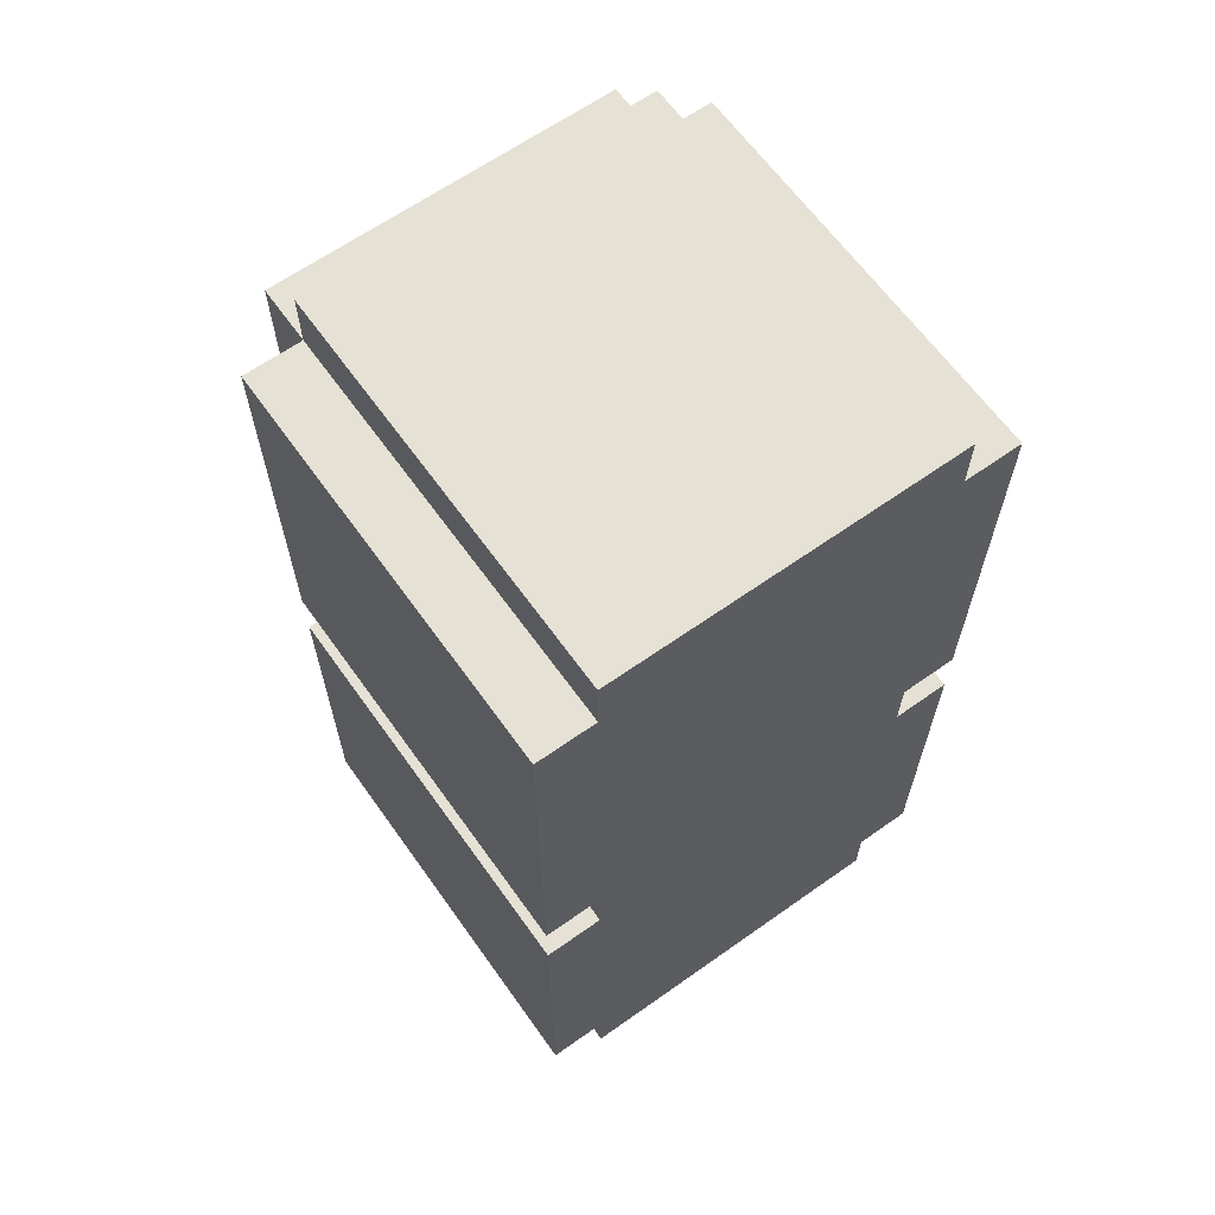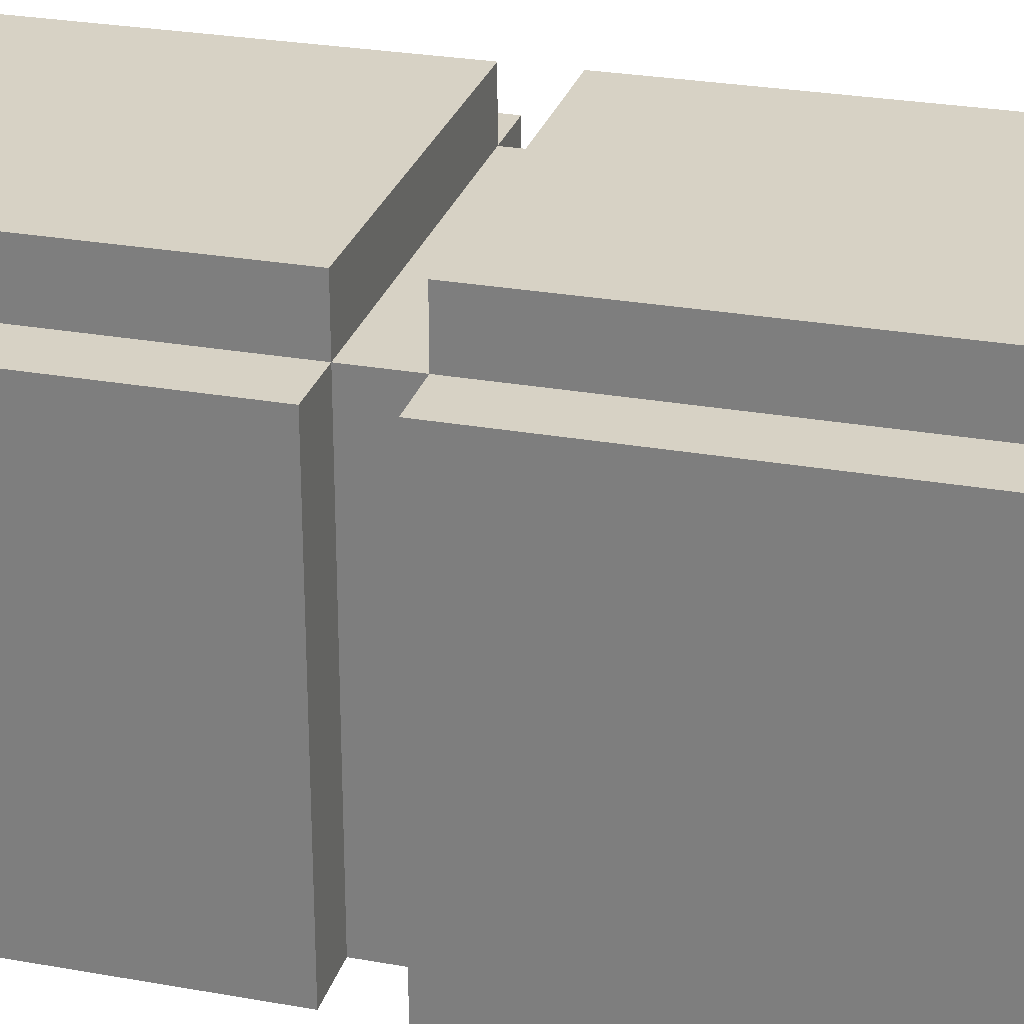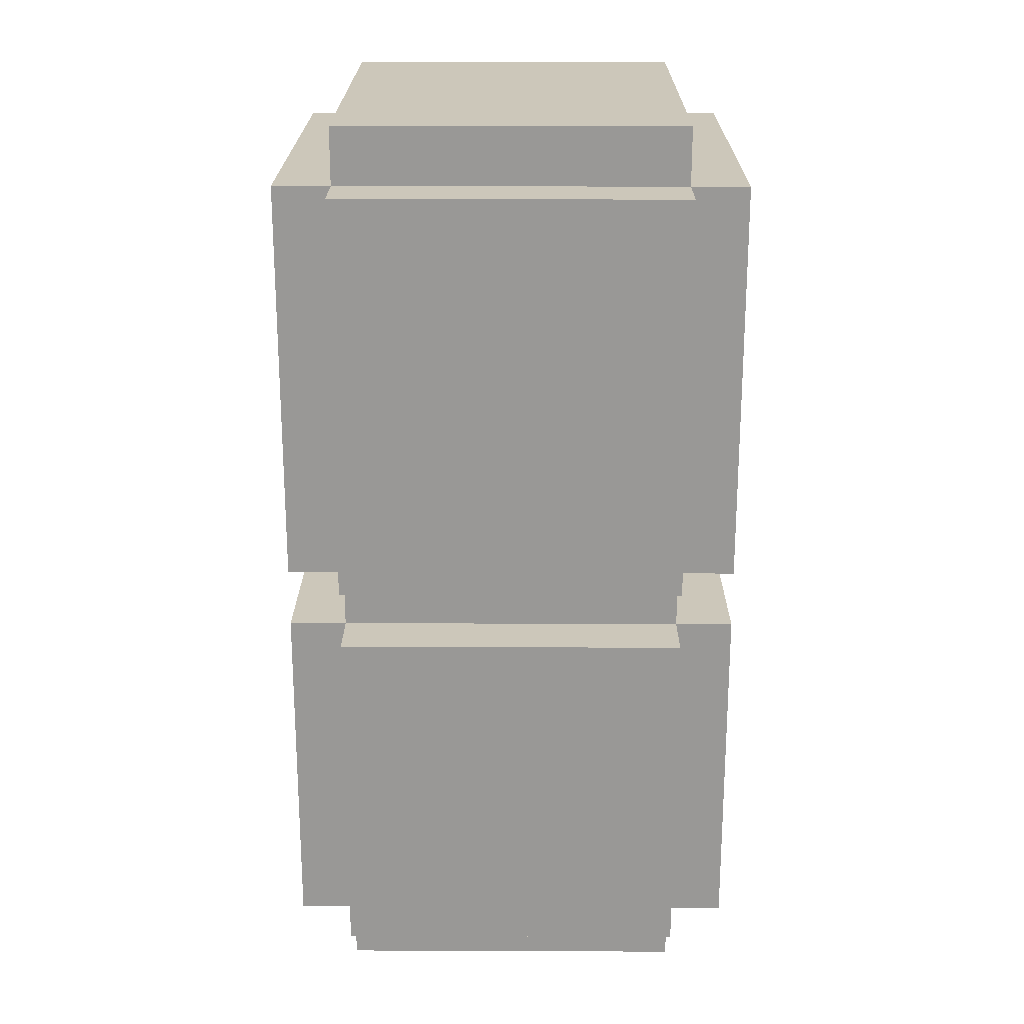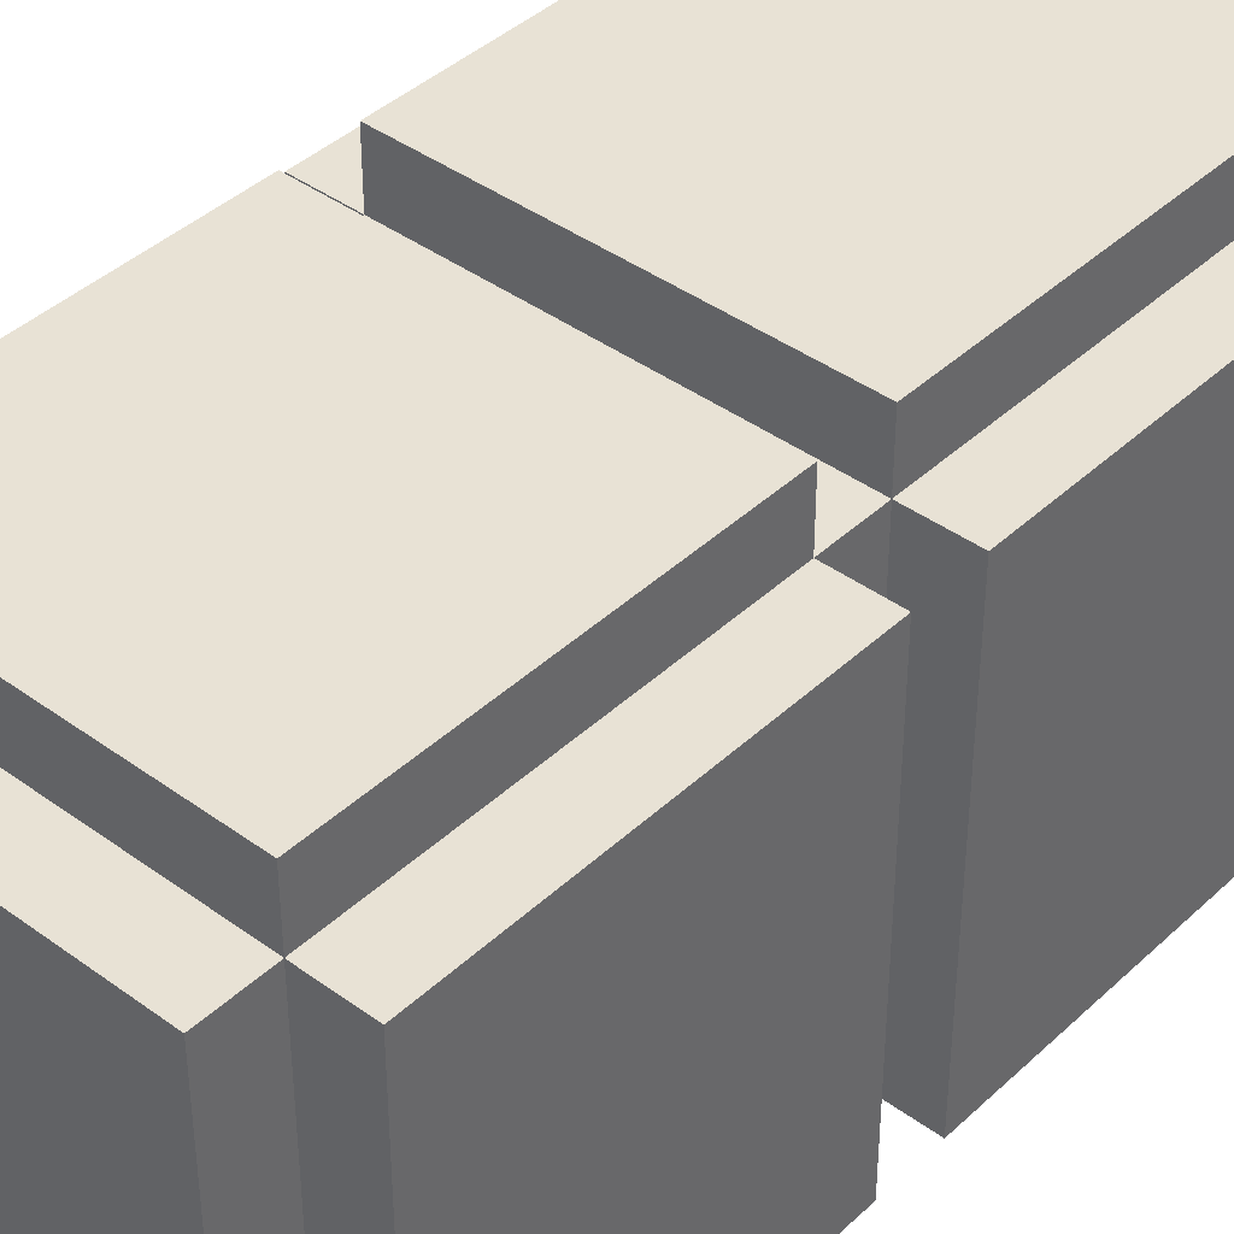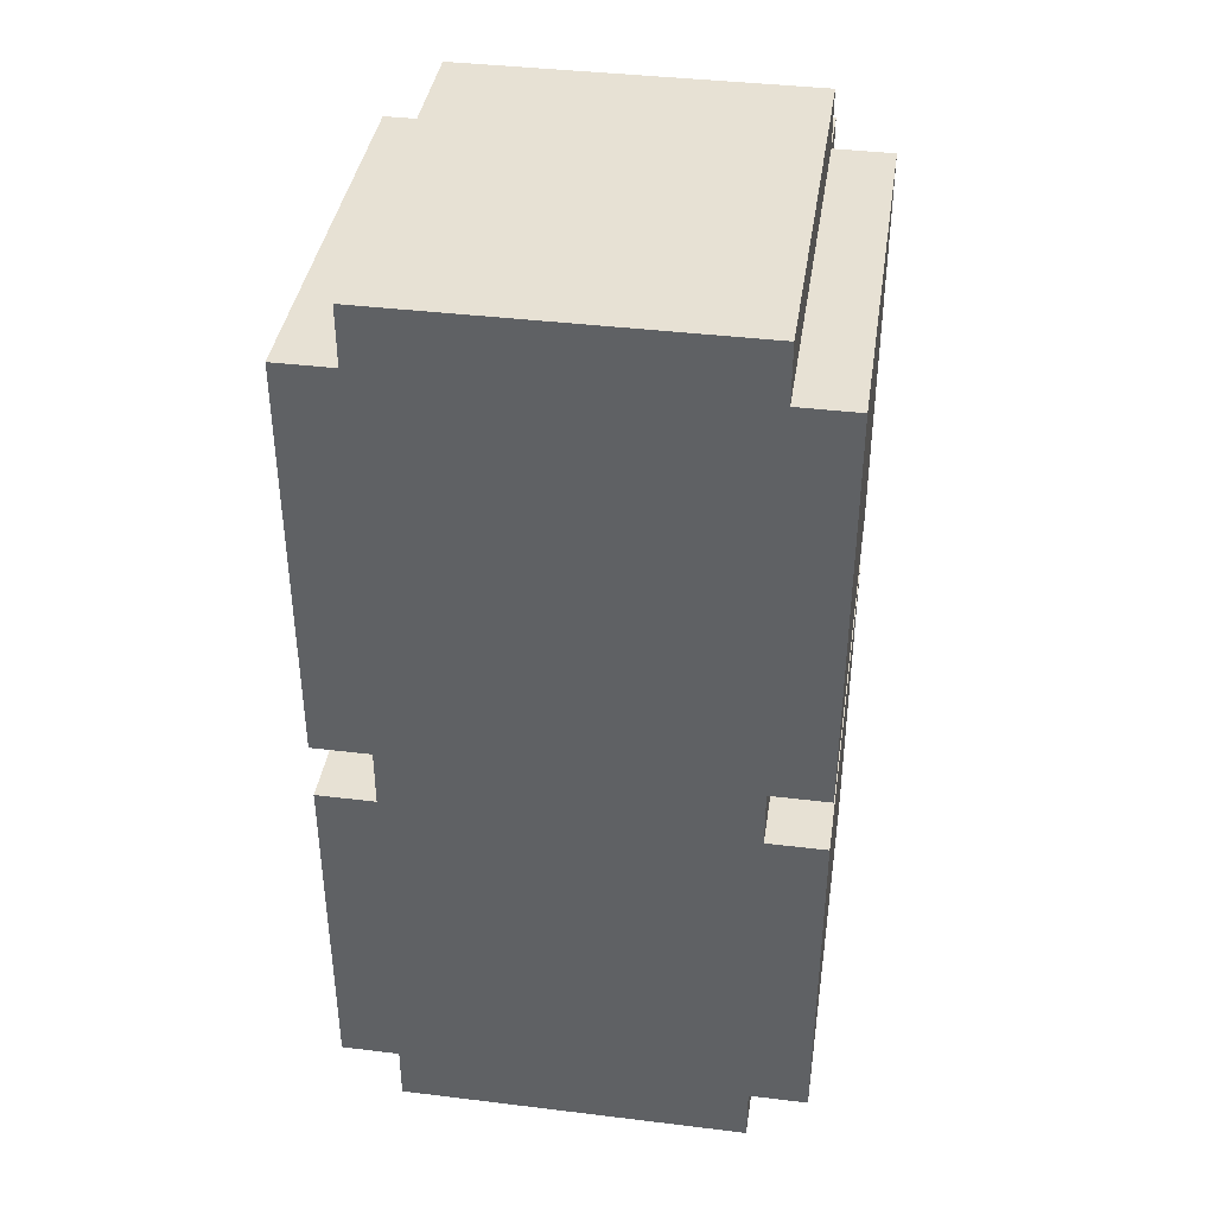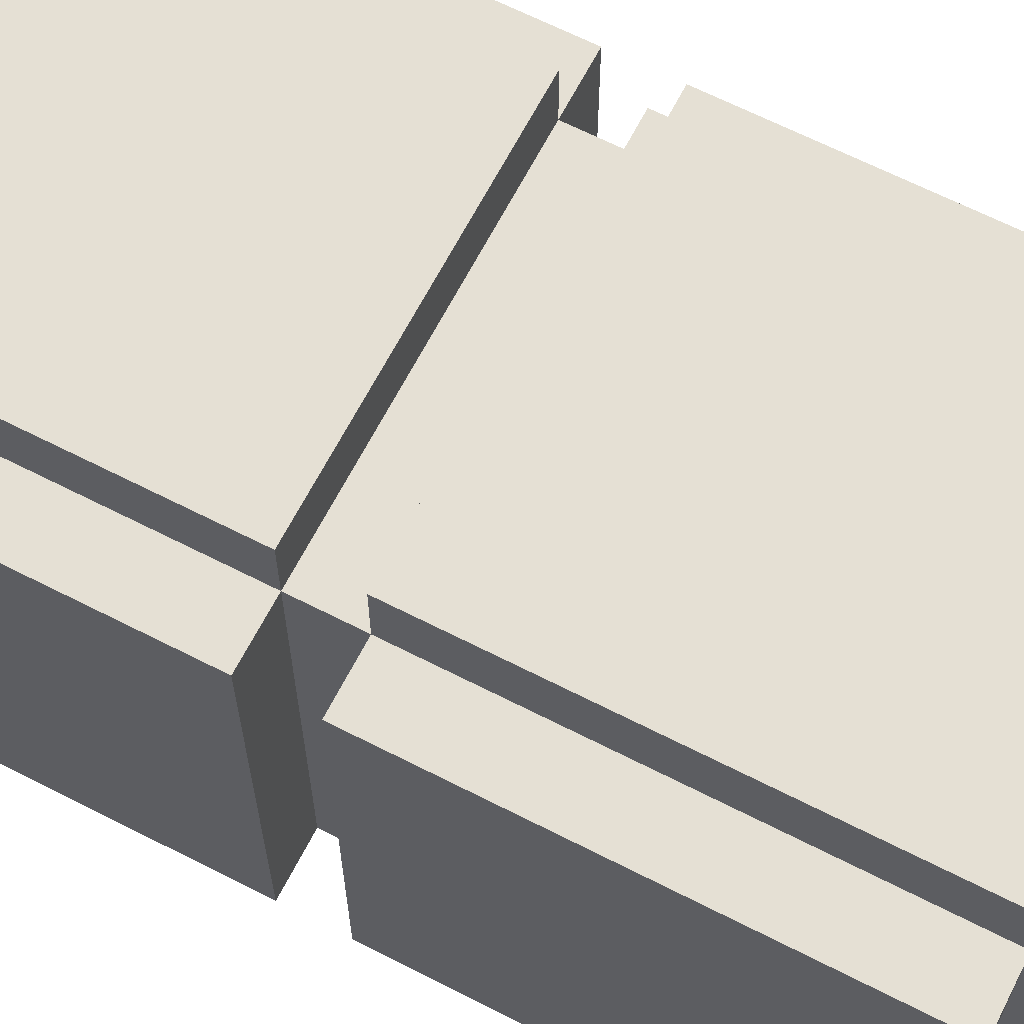
<metadata>
{"format":"obj","ext":"obj","renderer":"f3d","projection":"perspective","resolution":1024,"background":"white","views":[{"elev":64.2,"azim":-35.5,"up":"+Z"},{"elev":27.3,"azim":-74.5,"up":"+Y"},{"elev":21.4,"azim":-179.6,"up":"+Z"},{"elev":40.9,"azim":-138.4,"up":"+Y"},{"elev":39.5,"azim":8.6,"up":"+Z"},{"elev":65.6,"azim":-62.8,"up":"+Y"}]}
</metadata>
<code>
o
v -0.4 0 0.7
v -0.4 0 0
v -0.4 0 -0.1
v -0.4 0 -0.7
v -0.4 0.7 0.7
v -0.4 0.7 0
v -0.4 0.7 -0.1
v -0.4 0.7 -0.7
v -0.3 0 0.8
v -0.3 0 0.7
v -0.3 0 0
v -0.3 0 -0.1
v -0.3 0 -0.7
v -0.3 0 -0.8
v -0.3 0.7 0.8
v -0.3 0.7 0.7
v -0.3 0.7 0.6
v -0.3 0.7 0.1
v -0.3 0.7 0
v -0.3 0.7 -0.1
v -0.3 0.7 -0.2
v -0.3 0.7 -0.7
v -0.3 0.7 -0.8
v -0.3 0.8 0.7
v -0.3 0.8 0.6
v -0.3 0.8 0.1
v -0.3 0.8 0
v -0.3 0.8 -0.1
v -0.3 0.8 -0.2
v -0.3 0.8 -0.7
v 0.3 0 0.8
v 0.3 0 0.7
v 0.3 0 0
v 0.3 0 -0.1
v 0.3 0 -0.7
v 0.3 0 -0.8
v 0.3 0.7 0.8
v 0.3 0.7 0.7
v 0.3 0.7 0.6
v 0.3 0.7 0.1
v 0.3 0.7 0
v 0.3 0.7 -0.1
v 0.3 0.7 -0.2
v 0.3 0.7 -0.7
v 0.3 0.7 -0.8
v 0.3 0.8 0.7
v 0.3 0.8 0.6
v 0.3 0.8 0.1
v 0.3 0.8 0
v 0.3 0.8 -0.1
v 0.3 0.8 -0.2
v 0.3 0.8 -0.7
v 0.4 0 0.7
v 0.4 0 0
v 0.4 0 -0.1
v 0.4 0 -0.7
v 0.4 0.7 0.7
v 0.4 0.7 0
v 0.4 0.7 -0.1
v 0.4 0.7 -0.7
v -0.3 0 0.8
v -0.3 0.7 0.8
v 0.3 0 0.8
v 0.3 0.7 0.8
v -0.4 0 0.7
v -0.4 0.7 0.7
v -0.3 0 0.7
v -0.3 0.7 0.7
v -0.3 0.8 0.7
v 0.3 0 0.7
v 0.3 0.7 0.7
v 0.3 0.8 0.7
v 0.4 0 0.7
v 0.4 0.7 0.7
v -0.4 0 -0.1
v -0.4 0.7 -0.1
v -0.3 0 -0.1
v -0.3 0.7 -0.1
v -0.3 0.8 -0.1
v 0.3 0 -0.1
v 0.3 0.7 -0.1
v 0.3 0.8 -0.1
v 0.4 0 -0.1
v 0.4 0.7 -0.1
v -0.4 0 0
v -0.4 0.7 0
v -0.3 0 0
v -0.3 0.7 0
v -0.3 0.8 0
v 0.3 0 0
v 0.3 0.7 0
v 0.3 0.8 0
v 0.4 0 0
v 0.4 0.7 0
v -0.4 0 -0.7
v -0.4 0.7 -0.7
v -0.3 0 -0.7
v -0.3 0.7 -0.7
v -0.3 0.8 -0.7
v -0.2 0.7 -0.7
v -0.2 0.8 -0.7
v 0.2 0.7 -0.7
v 0.2 0.8 -0.7
v 0.3 0 -0.7
v 0.3 0.7 -0.7
v 0.3 0.8 -0.7
v 0.4 0 -0.7
v 0.4 0.7 -0.7
v -0.3 0 -0.8
v -0.3 0.7 -0.8
v 0.3 0 -0.8
v 0.3 0.7 -0.8
v -0.3 0 0.8
v 0.3 0 0.8
v -0.4 0 0.7
v -0.3 0 0.7
v 0.3 0 0.7
v 0.4 0 0.7
v -0.3 0 0.6
v -0.2 0 0.6
v 0.2 0 0.6
v 0.3 0 0.6
v -0.2 0 0.5
v -0.1 0 0.5
v 0.1 0 0.5
v 0.2 0 0.5
v -0.1 0 0.4
v 0 0 0.4
v 0.1 0 0.4
v -0.1 0 0.3
v 0 0 0.3
v 0.1 0 0.3
v -0.2 0 0.2
v -0.1 0 0.2
v 0.1 0 0.2
v 0.2 0 0.2
v -0.3 0 0.1
v -0.2 0 0.1
v 0.2 0 0.1
v 0.3 0 0.1
v -0.4 0 0
v -0.3 0 0
v 0.3 0 0
v 0.4 0 0
v -0.4 0 -0.1
v -0.3 0 -0.1
v 0.3 0 -0.1
v 0.4 0 -0.1
v -0.3 0 -0.2
v -0.2 0 -0.2
v 0.2 0 -0.2
v 0.3 0 -0.2
v -0.2 0 -0.3
v -0.1 0 -0.3
v 0.1 0 -0.3
v 0.2 0 -0.3
v -0.1 0 -0.4
v 0 0 -0.4
v 0.1 0 -0.4
v -0.1 0 -0.5
v 0 0 -0.5
v 0.1 0 -0.5
v -0.2 0 -0.6
v -0.1 0 -0.6
v 0.1 0 -0.6
v 0.2 0 -0.6
v -0.4 0 -0.7
v -0.3 0 -0.7
v -0.2 0 -0.7
v 0.2 0 -0.7
v 0.3 0 -0.7
v 0.4 0 -0.7
v -0.3 0 -0.8
v 0.3 0 -0.8
v -0.3 0.7 0.8
v 0.3 0.7 0.8
v -0.4 0.7 0.7
v -0.3 0.7 0.7
v 0.3 0.7 0.7
v 0.4 0.7 0.7
v -0.3 0.7 0.6
v 0.3 0.7 0.6
v -0.3 0.7 0.1
v 0.3 0.7 0.1
v -0.4 0.7 0
v -0.3 0.7 0
v 0.3 0.7 0
v 0.4 0.7 0
v -0.4 0.7 -0.1
v -0.3 0.7 -0.1
v 0.3 0.7 -0.1
v 0.4 0.7 -0.1
v -0.3 0.7 -0.2
v 0.3 0.7 -0.2
v -0.4 0.7 -0.7
v -0.3 0.7 -0.7
v -0.2 0.7 -0.7
v 0.2 0.7 -0.7
v 0.3 0.7 -0.7
v 0.4 0.7 -0.7
v -0.3 0.7 -0.8
v 0.3 0.7 -0.8
v -0.3 0.8 0.7
v 0.3 0.8 0.7
v -0.3 0.8 0.6
v -0.2 0.8 0.6
v 0.2 0.8 0.6
v 0.3 0.8 0.6
v -0.2 0.8 0.5
v -0.1 0.8 0.5
v 0.1 0.8 0.5
v 0.2 0.8 0.5
v -0.1 0.8 0.4
v 0 0.8 0.4
v 0.1 0.8 0.4
v -0.1 0.8 0.3
v 0 0.8 0.3
v 0.1 0.8 0.3
v -0.2 0.8 0.2
v -0.1 0.8 0.2
v 0.1 0.8 0.2
v 0.2 0.8 0.2
v -0.3 0.8 0.1
v -0.2 0.8 0.1
v 0.2 0.8 0.1
v 0.3 0.8 0.1
v -0.3 0.8 0
v 0.3 0.8 0
v -0.3 0.8 -0.1
v 0.3 0.8 -0.1
v -0.3 0.8 -0.2
v -0.2 0.8 -0.2
v 0.2 0.8 -0.2
v 0.3 0.8 -0.2
v -0.2 0.8 -0.3
v -0.1 0.8 -0.3
v 0.1 0.8 -0.3
v 0.2 0.8 -0.3
v -0.1 0.8 -0.4
v 0 0.8 -0.4
v 0.1 0.8 -0.4
v -0.1 0.8 -0.5
v 0 0.8 -0.5
v 0.1 0.8 -0.5
v -0.2 0.8 -0.6
v -0.1 0.8 -0.6
v 0.1 0.8 -0.6
v 0.2 0.8 -0.6
v -0.3 0.8 -0.7
v -0.2 0.8 -0.7
v 0.2 0.8 -0.7
v 0.3 0.8 -0.7
f 5 2 1
f 6 2 5
f 7 4 3
f 8 4 7
f 15 10 9
f 16 10 15
f 19 12 11
f 20 12 19
f 22 14 13
f 23 14 22
f 24 17 16
f 25 18 17
f 25 17 24
f 26 19 18
f 26 18 25
f 27 19 26
f 28 21 20
f 29 22 21
f 29 21 28
f 30 22 29
f 31 32 37
f 37 32 38
f 33 34 41
f 41 34 42
f 35 36 44
f 44 36 45
f 38 39 46
f 39 40 47
f 46 39 47
f 40 41 48
f 47 40 48
f 48 41 49
f 42 43 50
f 43 44 51
f 50 43 51
f 51 44 52
f 53 54 57
f 57 54 58
f 55 56 59
f 59 56 60
f 63 62 61
f 64 62 63
f 67 66 65
f 68 66 67
f 71 69 68
f 72 69 71
f 73 71 70
f 74 71 73
f 77 76 75
f 78 76 77
f 81 79 78
f 82 79 81
f 83 81 80
f 84 81 83
f 85 86 87
f 87 86 88
f 88 89 91
f 91 89 92
f 90 91 93
f 93 91 94
f 95 96 97
f 97 96 98
f 98 99 100
f 100 99 101
f 100 101 102
f 102 101 103
f 102 103 105
f 105 103 106
f 104 105 107
f 107 105 108
f 109 110 111
f 111 110 112
f 116 114 113
f 117 114 116
f 119 116 115
f 119 117 116
f 120 117 119
f 121 117 120
f 122 118 117
f 122 117 121
f 123 121 120
f 123 120 119
f 124 121 123
f 125 121 124
f 126 122 121
f 126 121 125
f 127 125 124
f 127 124 123
f 128 125 127
f 129 126 125
f 129 125 128
f 130 128 127
f 130 127 123
f 131 129 128
f 131 128 130
f 132 126 129
f 132 129 131
f 133 123 119
f 133 130 123
f 134 131 130
f 134 130 133
f 134 132 131
f 135 126 132
f 135 132 134
f 136 122 126
f 136 126 135
f 137 119 115
f 137 133 119
f 138 135 134
f 138 133 137
f 138 134 133
f 138 136 135
f 139 122 136
f 139 136 138
f 140 118 122
f 140 122 139
f 141 137 115
f 142 139 138
f 142 137 141
f 142 138 137
f 142 140 139
f 143 118 140
f 143 140 142
f 144 118 143
f 146 143 142
f 147 143 146
f 149 146 145
f 149 147 146
f 150 147 149
f 151 147 150
f 152 148 147
f 152 147 151
f 153 151 150
f 153 150 149
f 154 151 153
f 155 151 154
f 156 152 151
f 156 151 155
f 157 155 154
f 157 154 153
f 158 155 157
f 159 156 155
f 159 155 158
f 160 158 157
f 160 157 153
f 161 159 158
f 161 158 160
f 162 156 159
f 162 159 161
f 163 153 149
f 163 160 153
f 164 161 160
f 164 160 163
f 164 162 161
f 165 156 162
f 165 162 164
f 166 152 156
f 166 156 165
f 167 149 145
f 167 163 149
f 168 163 167
f 169 165 164
f 169 163 168
f 169 164 163
f 169 166 165
f 170 152 166
f 170 166 169
f 171 148 152
f 171 152 170
f 172 148 171
f 173 170 169
f 173 169 168
f 173 171 170
f 174 171 173
f 175 176 178
f 178 176 179
f 177 178 181
f 179 180 182
f 177 181 183
f 182 180 184
f 177 183 185
f 185 183 186
f 184 180 187
f 187 180 188
f 186 187 190
f 190 187 191
f 189 190 193
f 191 192 194
f 189 193 195
f 195 193 196
f 194 192 199
f 199 192 200
f 197 198 201
f 198 199 201
f 196 197 201
f 201 199 202
f 203 204 205
f 205 204 206
f 206 204 207
f 207 204 208
f 205 206 209
f 206 207 209
f 209 207 210
f 210 207 211
f 207 208 212
f 211 207 212
f 210 211 213
f 209 210 213
f 213 211 214
f 211 212 215
f 214 211 215
f 213 214 216
f 209 213 216
f 214 215 217
f 216 214 217
f 215 212 218
f 217 215 218
f 205 209 219
f 209 216 219
f 216 217 220
f 219 216 220
f 217 218 220
f 218 212 221
f 220 218 221
f 212 208 222
f 221 212 222
f 205 219 223
f 220 221 224
f 223 219 224
f 219 220 224
f 221 222 224
f 222 208 225
f 224 222 225
f 225 208 226
f 223 224 227
f 224 225 227
f 225 226 227
f 227 226 228
f 229 230 231
f 231 230 232
f 232 230 233
f 233 230 234
f 231 232 235
f 232 233 235
f 235 233 236
f 236 233 237
f 233 234 238
f 237 233 238
f 236 237 239
f 235 236 239
f 239 237 240
f 237 238 241
f 240 237 241
f 239 240 242
f 235 239 242
f 240 241 243
f 242 240 243
f 241 238 244
f 243 241 244
f 231 235 245
f 235 242 245
f 242 243 246
f 245 242 246
f 243 244 246
f 244 238 247
f 246 244 247
f 238 234 248
f 247 238 248
f 231 245 249
f 246 247 250
f 249 245 250
f 245 246 250
f 247 248 250
f 248 234 251
f 250 248 251
f 251 234 252

</code>
